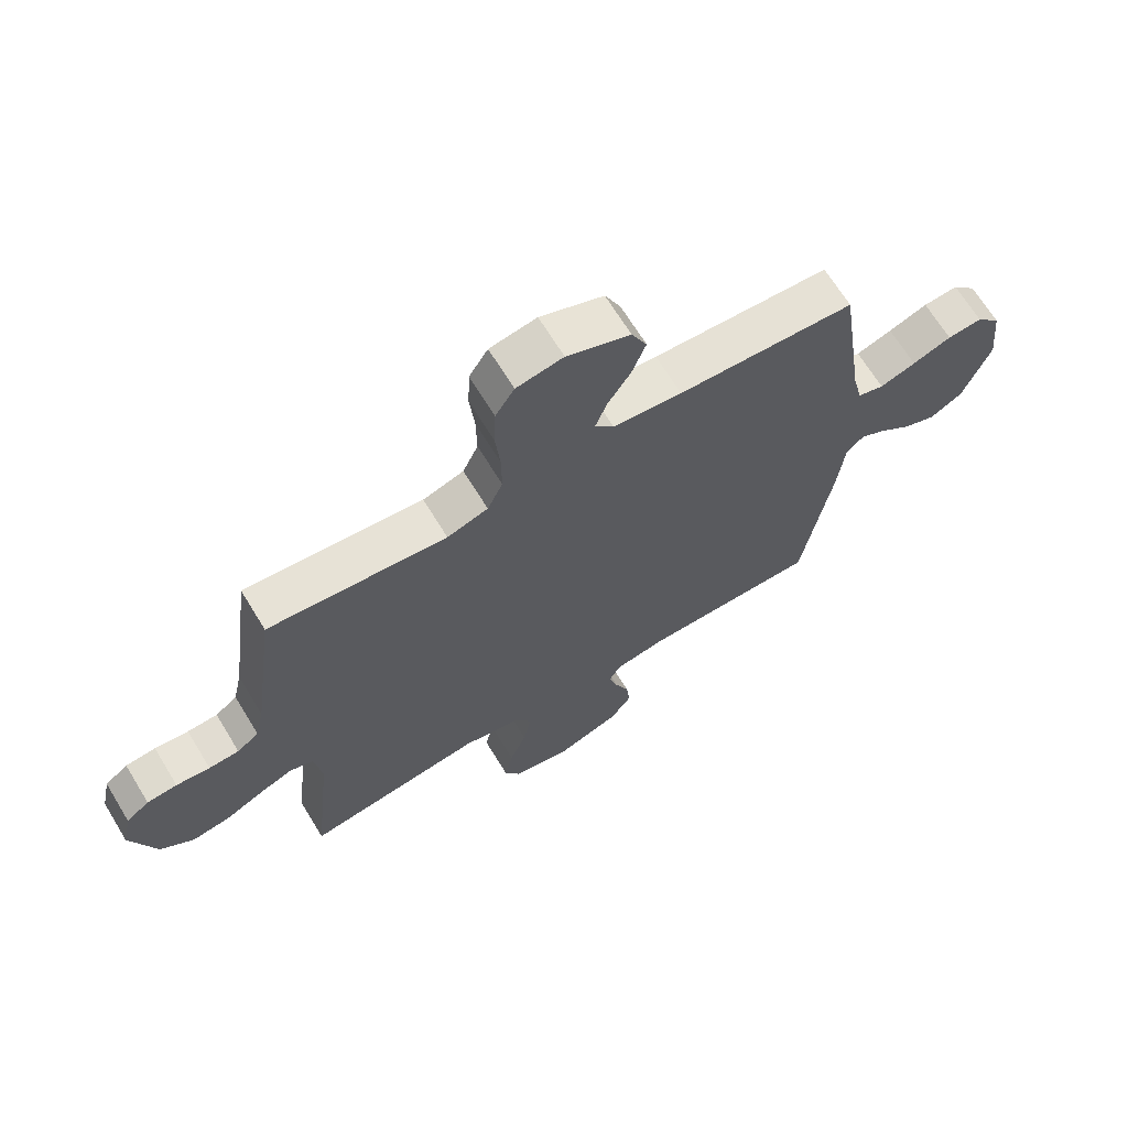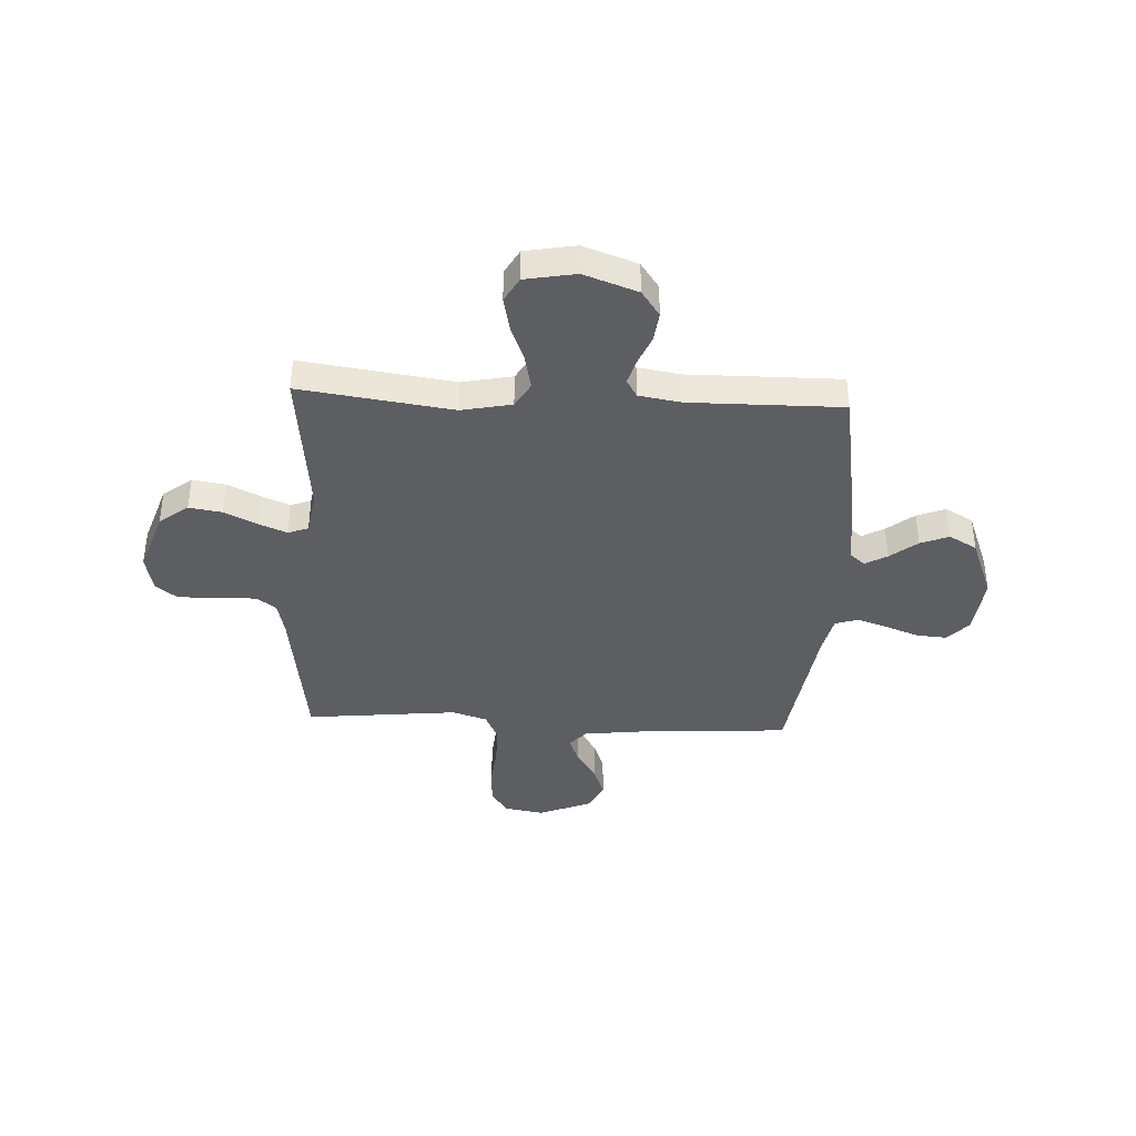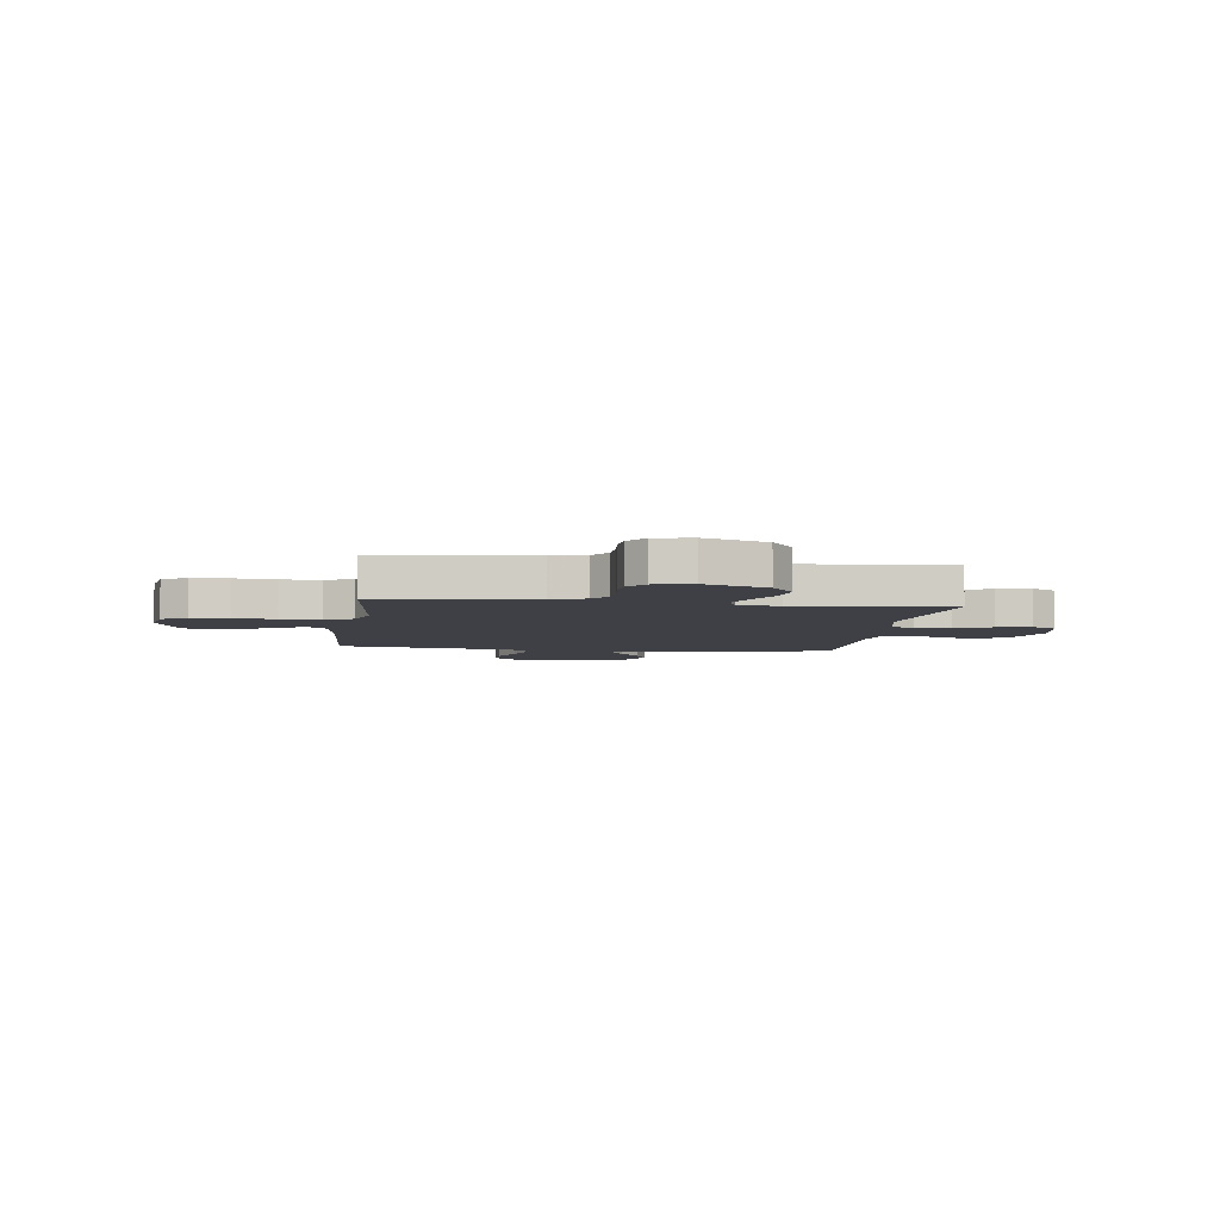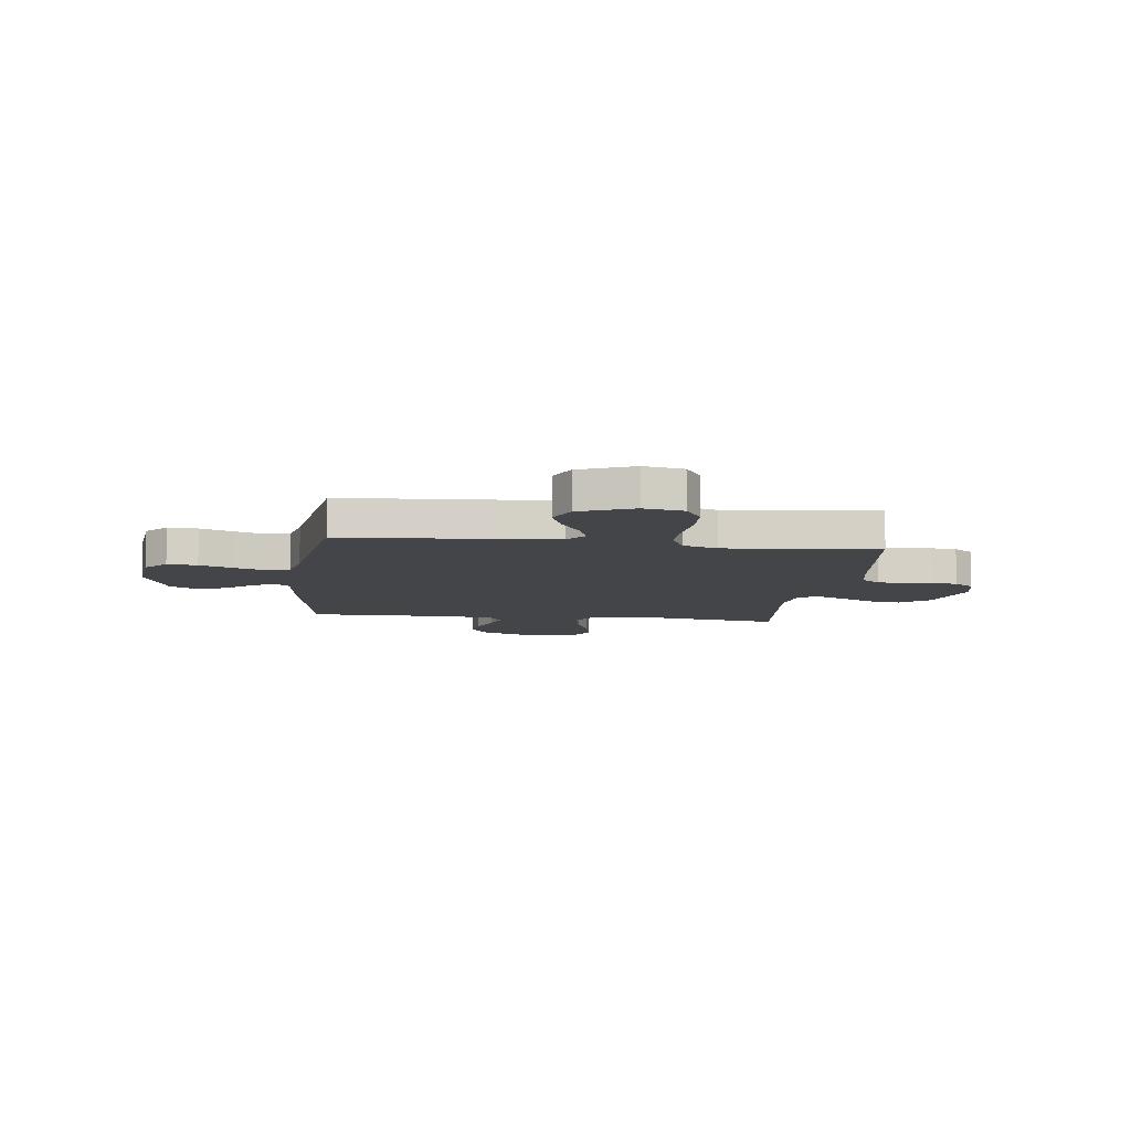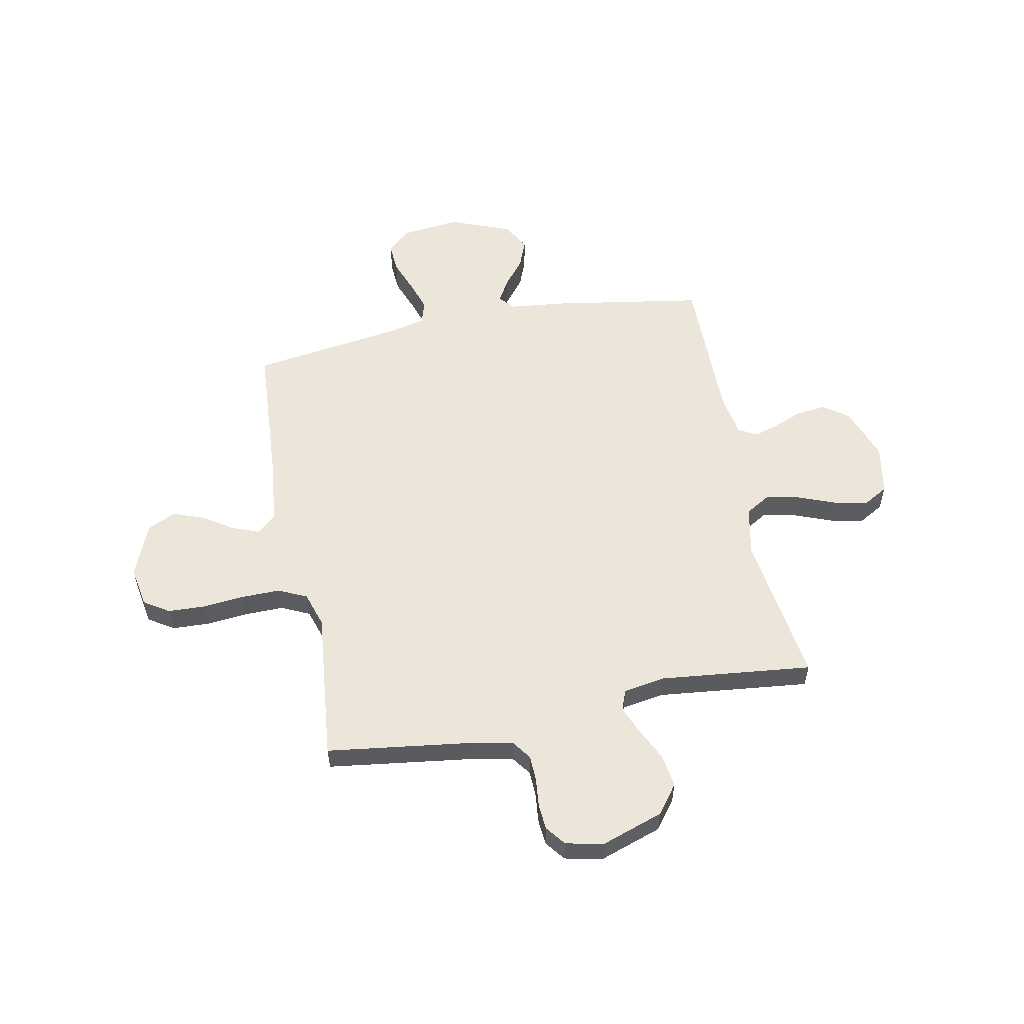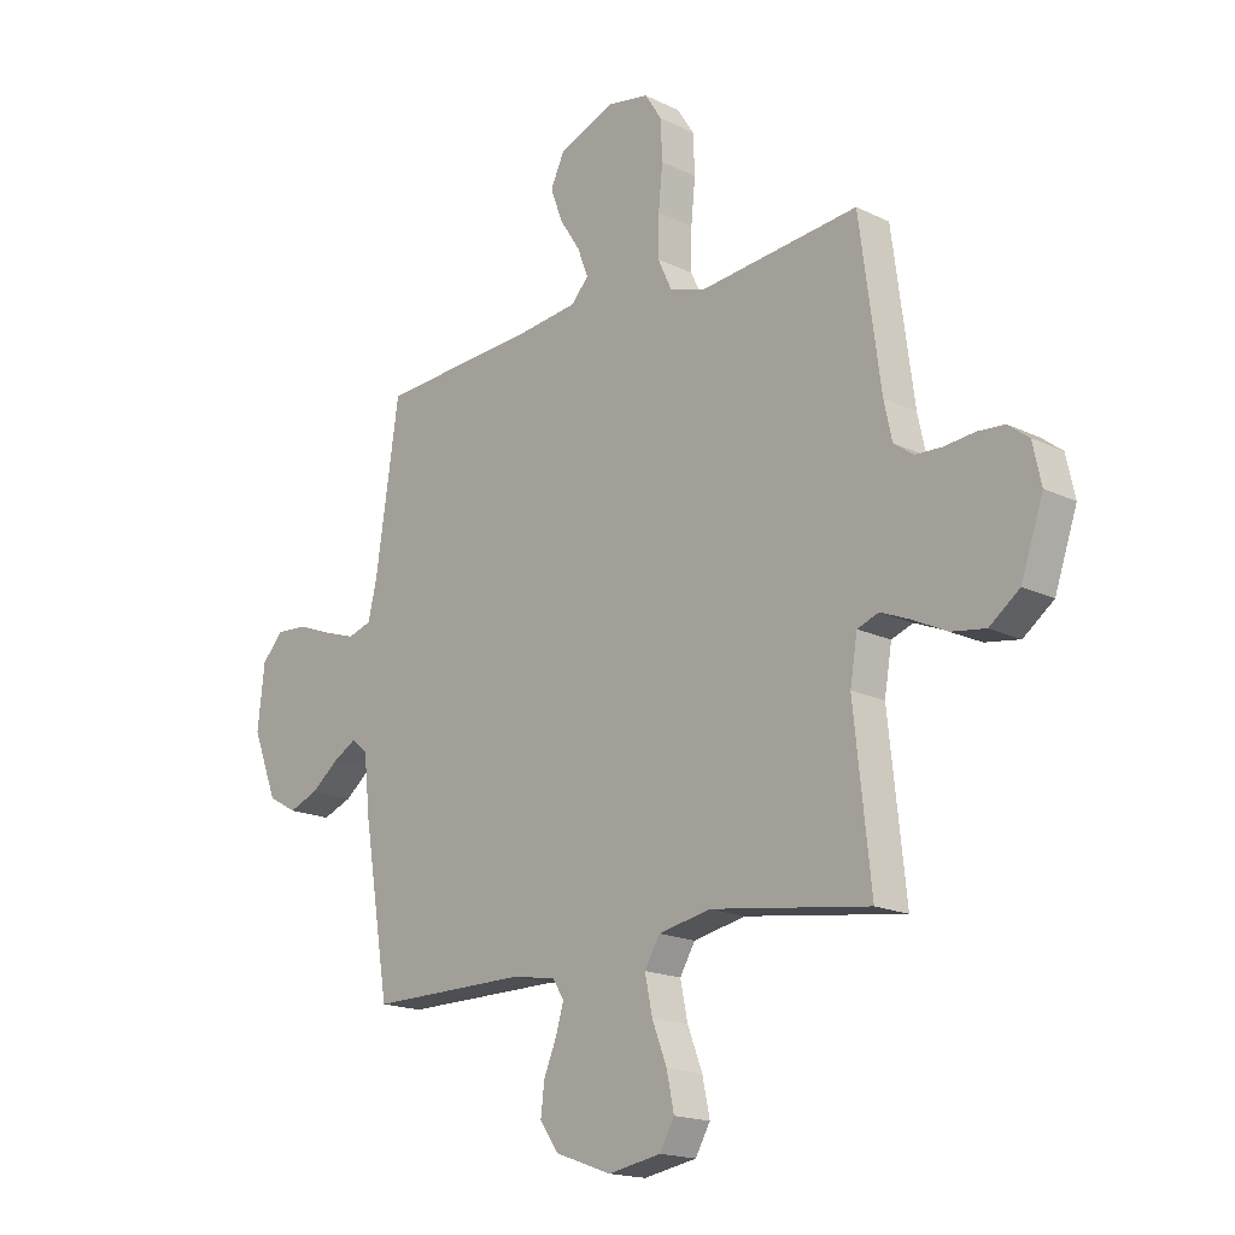
<metadata>
{"format":"obj","ext":"obj","renderer":"f3d","projection":"perspective","resolution":1024,"background":"white","views":[{"elev":67.4,"azim":148.6,"up":"+Z"},{"elev":-39.4,"azim":177.2,"up":"+Y"},{"elev":-5.2,"azim":82.2,"up":"+Y"},{"elev":-9.0,"azim":-7.1,"up":"+Y"},{"elev":55.9,"azim":78.9,"up":"+Y"},{"elev":-17.4,"azim":46.1,"up":"+Z"}]}
</metadata>
<code>
v -0.5 0.07 0.5
v -0.2 0.07 0.519
v -0.083 0.07 0.533
v -0.051 0.07 0.569
v -0.071 0.07 0.622
v -0.11 0.07 0.682
v -0.133 0.07 0.744
v -0.107 0.07 0.8
v 0 0.07 0.843
v 0.079 0.07 0.829
v 0.111 0.07 0.779
v 0.114 0.07 0.705
v 0.106 0.07 0.624
v 0.105 0.07 0.547
v 0.131 0.07 0.491
v 0.2 0.07 0.469
v 0.5 0.07 0.5
v 0.54 0.07 0.2
v 0.555 0.07 0.131
v 0.592 0.07 0.104
v 0.643 0.07 0.102
v 0.7 0.07 0.108
v 0.751 0.07 0.104
v 0.79 0.07 0.074
v 0.806 0.07 0
v 0.764 0.07 -0.123
v 0.707 0.07 -0.166
v 0.642 0.07 -0.156
v 0.578 0.07 -0.125
v 0.522 0.07 -0.102
v 0.482 0.07 -0.117
v 0.468 0.07 -0.2
v 0.5 0.07 -0.5
v 0.2 0.07 -0.458
v 0.101 0.07 -0.478
v 0.072 0.07 -0.527
v 0.086 0.07 -0.595
v 0.114 0.07 -0.668
v 0.128 0.07 -0.735
v 0.1 0.07 -0.784
v 0 0.07 -0.802
v -0.106 0.07 -0.764
v -0.142 0.07 -0.713
v -0.135 0.07 -0.655
v -0.111 0.07 -0.597
v -0.096 0.07 -0.547
v -0.117 0.07 -0.512
v -0.2 0.07 -0.498
v -0.5 0.07 -0.5
v -0.549 0.07 -0.2
v -0.561 0.07 -0.089
v -0.591 0.07 -0.063
v -0.635 0.07 -0.088
v -0.688 0.07 -0.13
v -0.744 0.07 -0.152
v -0.799 0.07 -0.121
v -0.846 0.07 0
v -0.833 0.07 0.118
v -0.792 0.07 0.162
v -0.733 0.07 0.158
v -0.667 0.07 0.133
v -0.606 0.07 0.113
v -0.561 0.07 0.127
v -0.544 0.07 0.2
v -0.5 0 0.5
v -0.2 0 0.519
v -0.083 0 0.533
v -0.051 0 0.569
v -0.071 0 0.622
v -0.11 0 0.682
v -0.133 0 0.744
v -0.107 0 0.8
v 0 0 0.843
v 0.079 0 0.829
v 0.111 0 0.779
v 0.114 0 0.705
v 0.106 0 0.624
v 0.105 0 0.547
v 0.131 0 0.491
v 0.2 0 0.469
v 0.5 0 0.5
v 0.54 0 0.2
v 0.555 0 0.131
v 0.592 0 0.104
v 0.643 0 0.102
v 0.7 0 0.108
v 0.751 0 0.104
v 0.79 0 0.074
v 0.806 0 0
v 0.764 0 -0.123
v 0.707 0 -0.166
v 0.642 0 -0.156
v 0.578 0 -0.125
v 0.522 0 -0.102
v 0.482 0 -0.117
v 0.468 0 -0.2
v 0.5 0 -0.5
v 0.2 0 -0.458
v 0.101 0 -0.478
v 0.072 0 -0.527
v 0.086 0 -0.595
v 0.114 0 -0.668
v 0.128 0 -0.735
v 0.1 0 -0.784
v 0 0 -0.802
v -0.106 0 -0.764
v -0.142 0 -0.713
v -0.135 0 -0.655
v -0.111 0 -0.597
v -0.096 0 -0.547
v -0.117 0 -0.512
v -0.2 0 -0.498
v -0.5 0 -0.5
v -0.549 0 -0.2
v -0.561 0 -0.089
v -0.591 0 -0.063
v -0.635 0 -0.088
v -0.688 0 -0.13
v -0.744 0 -0.152
v -0.799 0 -0.121
v -0.846 0 0
v -0.833 0 0.118
v -0.792 0 0.162
v -0.733 0 0.158
v -0.667 0 0.133
v -0.606 0 0.113
v -0.561 0 0.127
v -0.544 0 0.2
f 59 60 61
f 58 59 61
f 57 58 61
f 56 57 61
f 55 56 61
f 54 55 61
f 53 54 61
f 52 53 61 62
f 51 52 62 63
f 51 63 64
f 50 51 64
f 49 50 64
f 48 49 64
f 43 44 45
f 42 43 45
f 41 42 45
f 40 41 45
f 39 40 45
f 38 39 45
f 37 38 45
f 36 37 45 46
f 35 36 46 47
f 32 33 34
f 64 1 2
f 48 64 2
f 47 48 2
f 35 47 2
f 34 35 2
f 32 34 2
f 31 32 2
f 27 28 29
f 26 27 29
f 25 26 29
f 24 25 29
f 23 24 29
f 22 23 29
f 21 22 29
f 16 17 18
f 15 16 18 19
f 11 12 13
f 10 11 13
f 9 10 13
f 8 9 13
f 7 8 13
f 6 7 13
f 5 6 13
f 4 5 13 14
f 3 4 14 15
f 3 15 19
f 2 3 19
f 31 2 19
f 30 31 19
f 29 30 19 20
f 20 21 29
f 125 124 123
f 125 123 122
f 125 122 121
f 125 121 120
f 125 120 119
f 125 119 118
f 125 118 117
f 126 125 117 116
f 127 126 116 115
f 128 127 115
f 128 115 114
f 128 114 113
f 128 113 112
f 109 108 107
f 109 107 106
f 109 106 105
f 109 105 104
f 109 104 103
f 109 103 102
f 109 102 101
f 110 109 101 100
f 111 110 100 99
f 98 97 96
f 66 65 128
f 66 128 112
f 66 112 111
f 66 111 99
f 66 99 98
f 66 98 96
f 66 96 95
f 93 92 91
f 93 91 90
f 93 90 89
f 93 89 88
f 93 88 87
f 93 87 86
f 93 86 85
f 82 81 80
f 83 82 80 79
f 77 76 75
f 77 75 74
f 77 74 73
f 77 73 72
f 77 72 71
f 77 71 70
f 77 70 69
f 78 77 69 68
f 79 78 68 67
f 83 79 67
f 83 67 66
f 83 66 95
f 83 95 94
f 84 83 94 93
f 93 85 84
f 1 65 66 2
f 2 66 67 3
f 3 67 68 4
f 4 68 69 5
f 5 69 70 6
f 6 70 71 7
f 7 71 72 8
f 8 72 73 9
f 9 73 74 10
f 10 74 75 11
f 11 75 76 12
f 12 76 77 13
f 13 77 78 14
f 14 78 79 15
f 15 79 80 16
f 16 80 81 17
f 17 81 82 18
f 18 82 83 19
f 19 83 84 20
f 20 84 85 21
f 21 85 86 22
f 22 86 87 23
f 23 87 88 24
f 24 88 89 25
f 25 89 90 26
f 26 90 91 27
f 27 91 92 28
f 28 92 93 29
f 29 93 94 30
f 30 94 95 31
f 31 95 96 32
f 32 96 97 33
f 33 97 98 34
f 34 98 99 35
f 35 99 100 36
f 36 100 101 37
f 37 101 102 38
f 38 102 103 39
f 39 103 104 40
f 40 104 105 41
f 41 105 106 42
f 42 106 107 43
f 43 107 108 44
f 44 108 109 45
f 45 109 110 46
f 46 110 111 47
f 47 111 112 48
f 48 112 113 49
f 49 113 114 50
f 50 114 115 51
f 51 115 116 52
f 52 116 117 53
f 53 117 118 54
f 54 118 119 55
f 55 119 120 56
f 56 120 121 57
f 57 121 122 58
f 58 122 123 59
f 59 123 124 60
f 60 124 125 61
f 61 125 126 62
f 62 126 127 63
f 63 127 128 64
f 64 128 65 1

</code>
